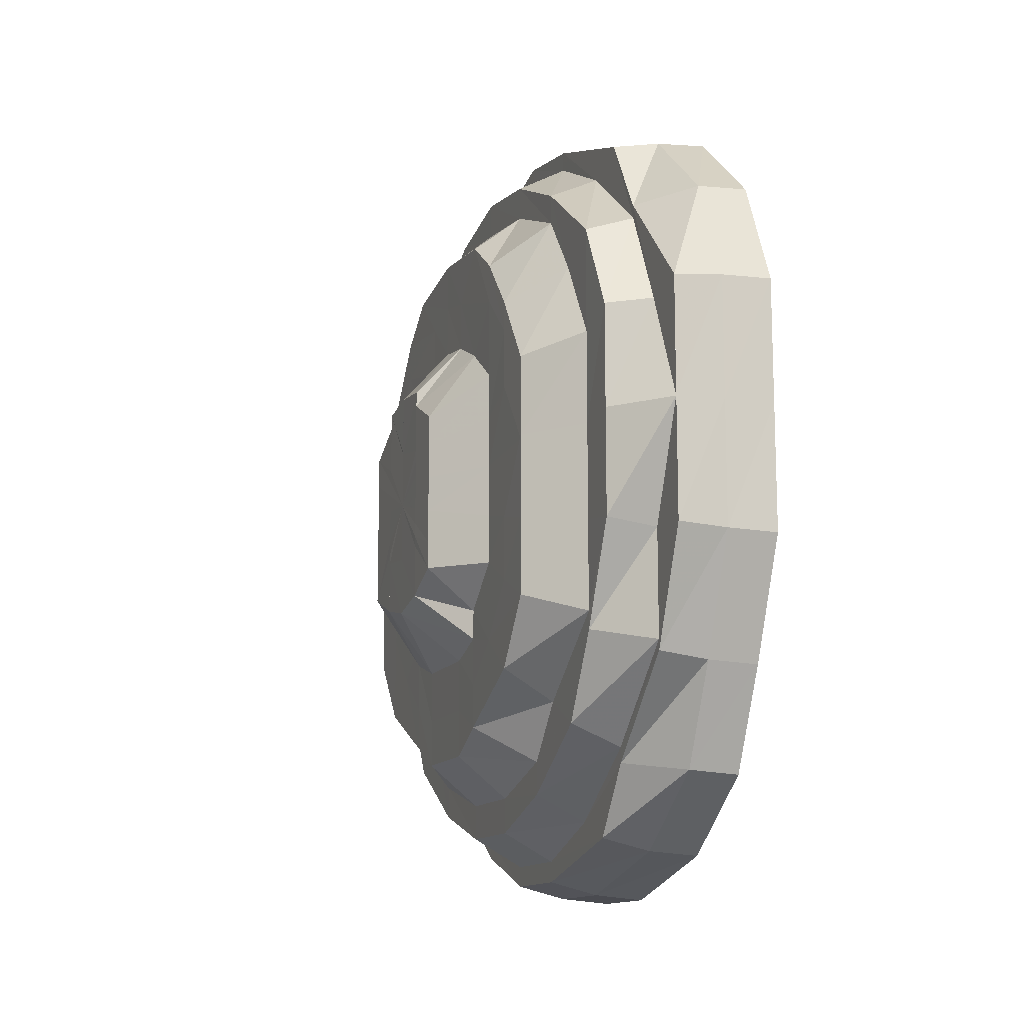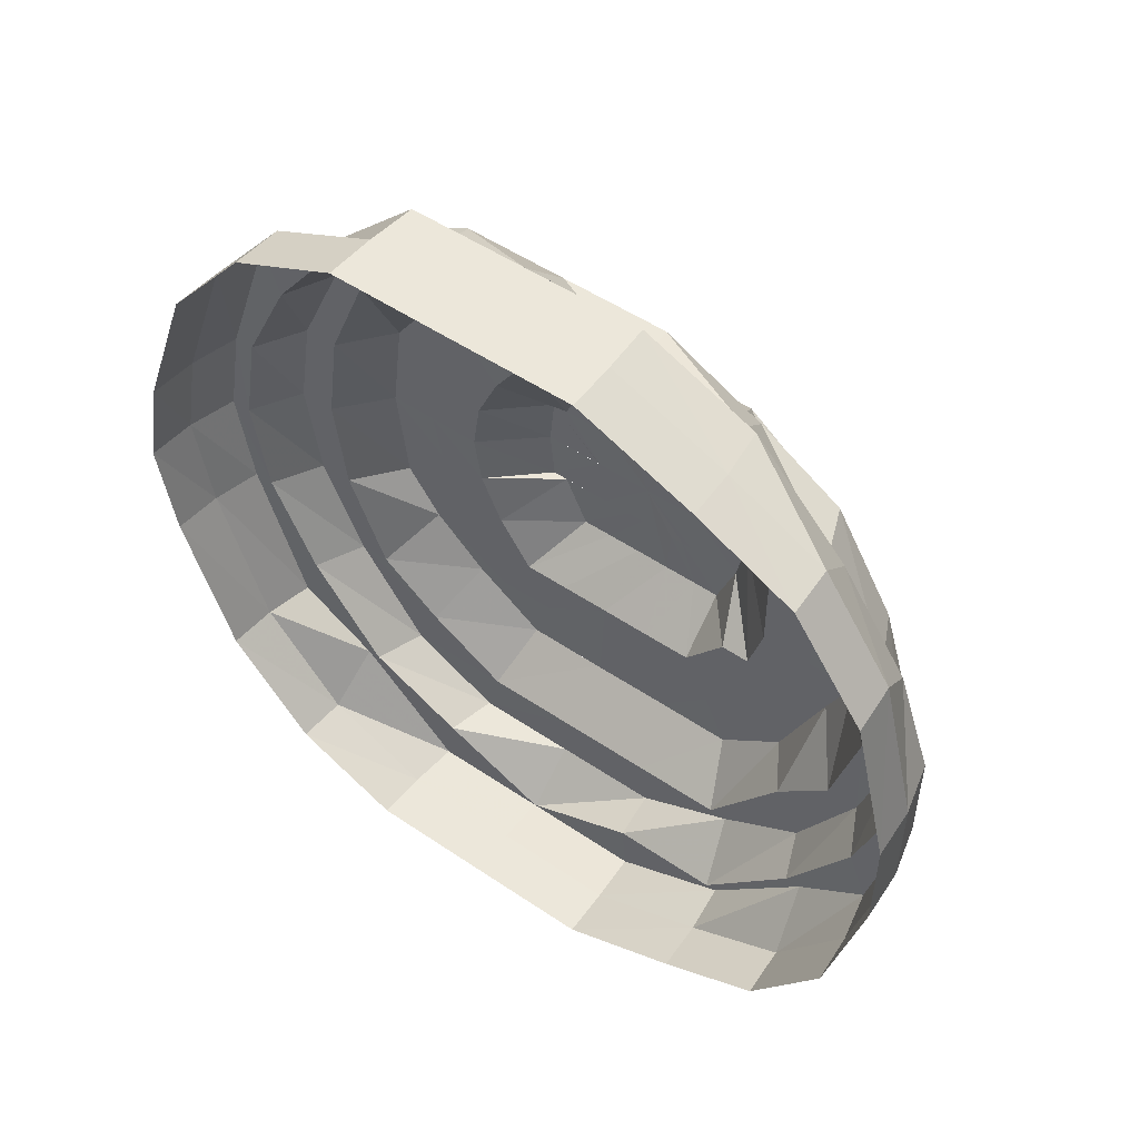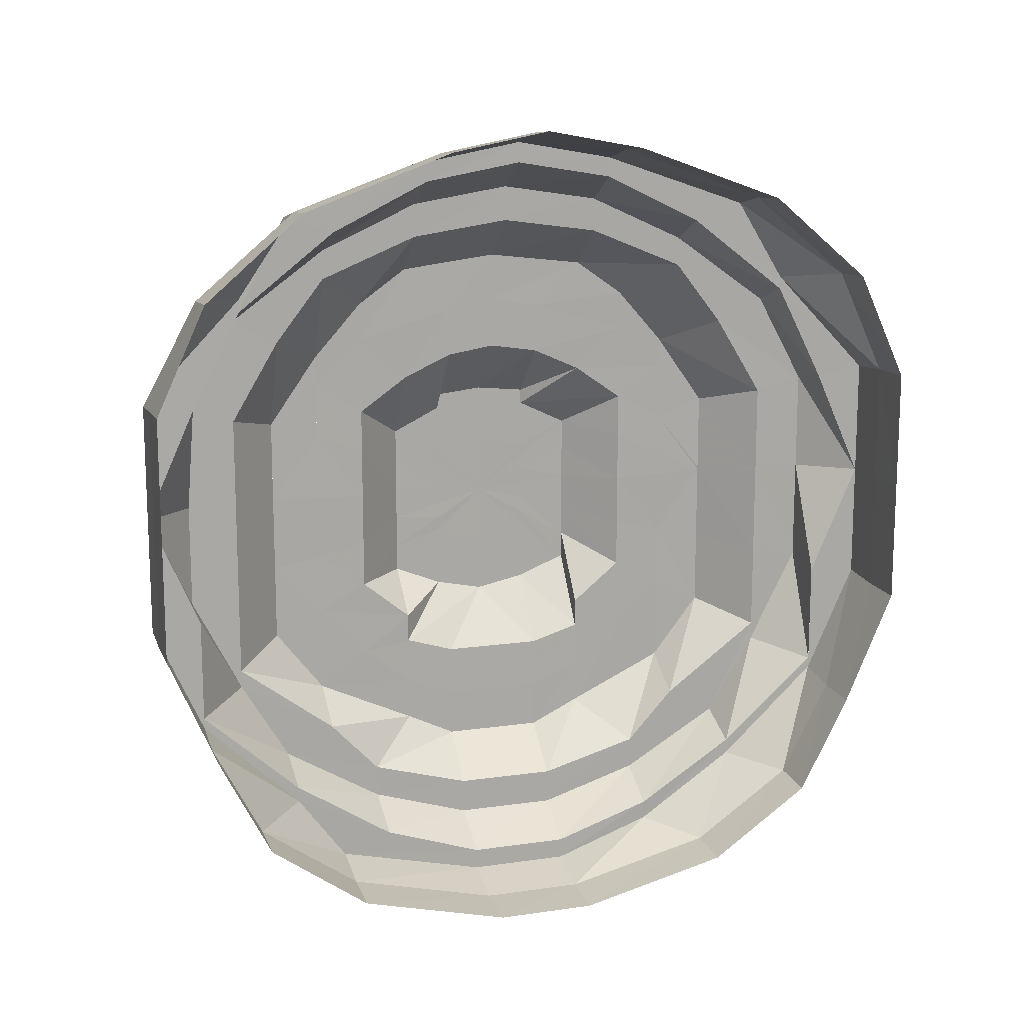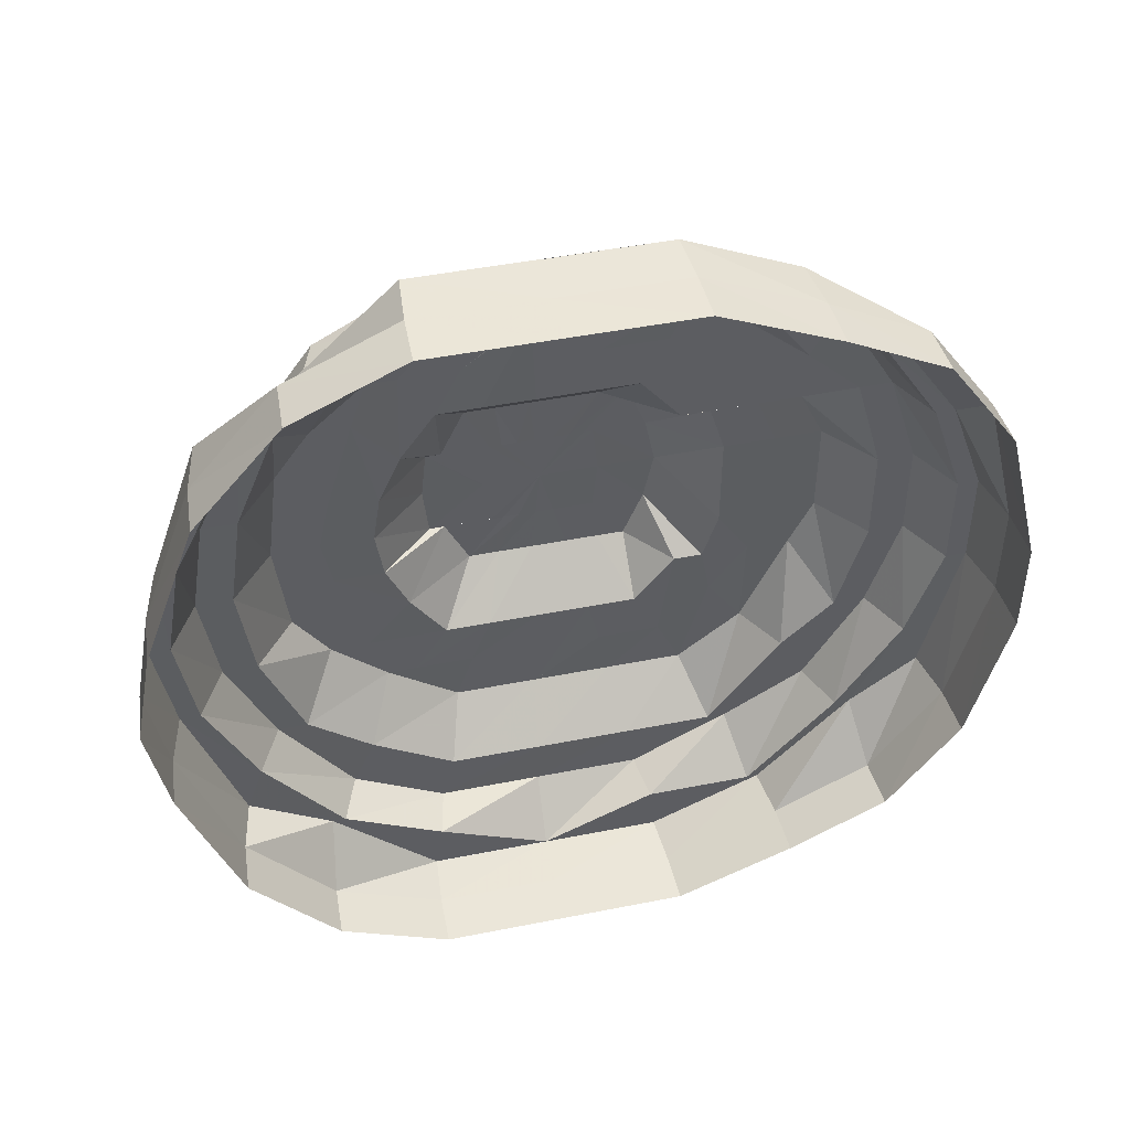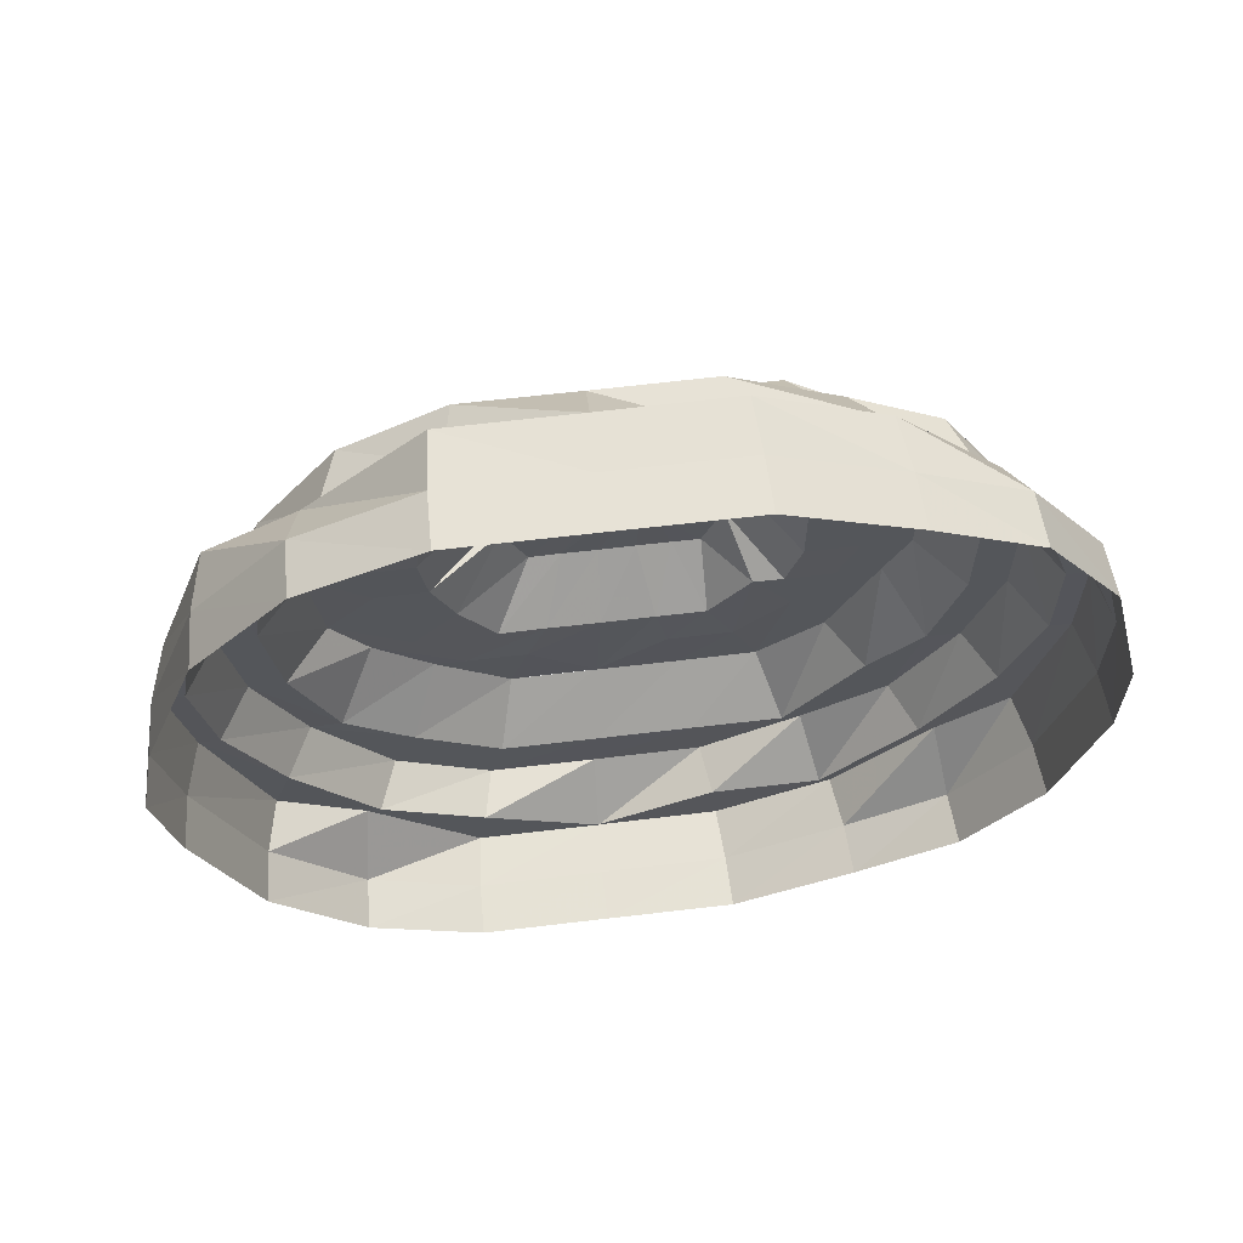
<metadata>
{"format":"obj","ext":"obj","renderer":"f3d","projection":"perspective","resolution":1024,"background":"white","views":[{"elev":-12.8,"azim":-18.6,"up":"+Z"},{"elev":51.2,"azim":126.4,"up":"+Y"},{"elev":13.9,"azim":72.5,"up":"+Z"},{"elev":46.7,"azim":77.3,"up":"+Y"},{"elev":63.6,"azim":83.1,"up":"+Y"}]}
</metadata>
<code>
o 20459
v 2198 1865 3.918
v 2198 1865 3.915
v 2198 1865 3.917
v 2198 1865 3.914
v 2198 1865 3.904
v 2198 1865 3.914
v 2198 1865 3.915
v 2198 1865 3.903
v 2198 1865 3.887
v 2198 1865 3.903
v 2198 1865 3.904
v 2198 1865 3.884
v 2198 1865 3.901
v 2198 1865 3.901
v 2198 1865 3.886
v 2198 1865 3.887
v 2198 1865 3.884
v 2198 1865 3.862
v 2198 1865 3.882
v 2198 1865 3.865
v 2198 1865 3.864
v 2198 1865 3.862
v 2198 1865 3.865
v 2198 1865 3.84
v 2198 1865 3.84
v 2198 1865 3.84
v 2198 1865 3.839
v 2198 1865 3.84
v 2198 1865 3.818
v 2198 1865 3.839
v 2198 1865 3.86
v 2198 1865 3.817
v 2198 1865 3.84
v 2198 1865 3.882
v 2198 1865 3.878
v 2198 1865 3.884
v 2198 1865 3.901
v 2198 1865 3.82
v 2198 1865 3.839
v 2198 1865 3.802
v 2198 1865 3.799
v 2198 1865 3.818
v 2198 1865 3.839
v 2198 1865 3.86
v 2198 1865 3.878
v 2198 1865 3.857
v 2198 1865 3.86
v 2198 1865 3.862
v 2198 1865 3.882
v 2198 1865 3.838
v 2198 1865 3.822
v 2198 1865 3.854
v 2198 1865 3.838
v 2198 1865 3.824
v 2198 1865 3.807
v 2198 1865 3.811
v 2198 1865 3.824
v 2198 1865 3.794
v 2198 1865 3.801
v 2198 1865 3.817
v 2198 1865 3.788
v 2198 1865 3.799
v 2198 1865 3.809
v 2198 1865 3.826
v 2198 1865 3.824
v 2198 1865 3.838
v 2198 1865 3.817
v 2198 1865 3.822
v 2198 1865 3.829
v 2198 1865 3.813
v 2198 1865 3.825
v 2198 1865 3.828
v 2198 1865 3.823
v 2198 1865 3.834
v 2198 1865 3.831
v 2198 1865 3.822
v 2198 1865 3.811
v 2198 1865 3.803
v 2198 1865 3.823
v 2198 1865 3.813
v 2198 1865 3.825
v 2198 1865 3.817
v 2198 1865 3.793
v 2198 1865 3.8
v 2198 1865 3.8
v 2198 1865 3.803
v 2198 1865 3.828
v 2198 1865 3.809
v 2198 1865 3.822
v 2198 1865 3.817
v 2198 1865 3.822
v 2198 1865 3.817
v 2198 1865 3.789
v 2198 1865 3.789
v 2198 1865 3.793
v 2198 1865 3.784
v 2198 1865 3.78
v 2198 1865 3.777
v 2198 1865 3.78
v 2198 1865 3.771
v 2198 1865 3.782
v 2198 1865 3.77
v 2198 1865 3.796
v 2198 1865 3.817
v 2198 1865 3.799
v 2198 1865 3.818
v 2198 1865 3.816
v 2198 1865 3.778
v 2198 1865 3.794
v 2198 1865 3.794
v 2198 1865 3.816
v 2198 1865 3.775
v 2198 1865 3.84
v 2198 1865 3.817
v 2198 1865 3.765
v 2198 1865 3.775
v 2198 1865 3.764
v 2198 1865 3.761
v 2198 1865 3.758
v 2198 1865 3.771
v 2198 1865 3.764
v 2198 1865 3.773
v 2198 1865 3.758
v 2198 1865 3.754
v 2198 1865 3.759
v 2198 1865 3.793
v 2198 1865 3.772
v 2198 1865 3.792
v 2198 1865 3.758
v 2198 1865 3.815
v 2198 1865 3.752
v 2198 1865 3.751
v 2198 1865 3.775
v 2198 1865 3.794
v 2198 1865 3.816
v 2198 1865 3.816
v 2198 1865 3.84
v 2198 1865 3.752
v 2198 1865 3.751
v 2198 1865 3.754
v 2198 1865 3.759
v 2198 1865 3.758
v 2198 1865 3.761
v 2198 1865 3.765
v 2198 1865 3.77
v 2198 1865 3.773
v 2198 1865 3.772
v 2198 1865 3.775
v 2198 1865 3.778
v 2198 1865 3.794
v 2198 1865 3.793
v 2198 1865 3.792
v 2198 1865 3.796
v 2198 1865 3.816
v 2198 1865 3.794
v 2198 1865 3.816
v 2198 1865 3.815
v 2198 1865 3.816
v 2198 1865 3.84
v 2198 1865 3.84
v 2198 1865 3.84
v 2198 1865 3.862
v 2198 1865 3.84
v 2198 1865 3.882
v 2198 1865 3.864
v 2198 1865 3.865
v 2198 1865 3.864
v 2198 1865 3.84
v 2198 1865 3.884
v 2198 1865 3.865
v 2198 1865 3.886
v 2198 1865 3.884
v 2198 1865 3.901
v 2198 1865 3.897
v 2198 1865 3.882
v 2198 1865 3.911
v 2198 1865 3.907
v 2198 1865 3.884
v 2198 1865 3.864
v 2198 1865 3.84
v 2198 1865 3.862
v 2198 1865 3.878
v 2198 1865 3.86
v 2198 1865 3.893
v 2198 1865 3.878
v 2198 1865 3.882
v 2198 1865 3.862
v 2198 1865 3.84
v 2198 1865 3.86
v 2198 1865 3.887
v 2198 1865 3.902
v 2198 1865 3.895
v 2198 1865 3.874
v 2198 1865 3.878
v 2198 1865 3.86
v 2198 1865 3.887
v 2198 1865 3.88
v 2198 1865 3.869
v 2198 1865 3.889
v 2198 1865 3.878
v 2198 1865 3.898
v 2198 1865 3.88
v 2198 1865 3.887
v 2198 1865 3.878
v 2198 1865 3.868
v 2198 1865 3.872
v 2198 1865 3.869
v 2198 1865 3.868
v 2198 1865 3.857
v 2198 1865 3.863
v 2198 1865 3.854
v 2198 1865 3.868
v 2198 1865 3.857
v 2198 1865 3.872
v 2198 1865 3.849
v 2198 1865 3.842
v 2198 1865 3.856
v 2198 1865 3.88
v 2198 1865 3.863
v 2198 1865 3.895
v 2198 1865 3.869
v 2198 1865 3.905
v 2198 1865 3.887
v 2198 1865 3.902
v 2198 1865 3.911
v 2198 1865 3.915
v 2198 1865 3.907
v 2198 1865 3.911
v 2198 1865 3.897
v 2198 1865 3.878
v 2198 1865 3.893
v 2198 1865 3.874
v 2198 1865 3.851
v 2198 1865 3.838
v 2198 1865 3.837
v 2198 1865 3.847
v 2198 1865 3.836
v 2198 1865 3.843
v 2198 1865 3.835
v 2198 1865 3.839
v 2198 1865 3.844
v 2198 1865 3.846
v 2198 1865 3.857
v 2198 1865 3.858
v 2198 1865 3.868
v 2198 1865 3.857
v 2198 1865 3.846
v 2198 1865 3.863
v 2198 1865 3.854
v 2198 1865 3.844
v 2198 1865 3.863
v 2198 1865 3.856
v 2198 1865 3.849
v 2198 1865 3.842
v 2198 1865 3.847
v 2198 1865 3.851
v 2198 1865 3.854
v 2198 1865 3.843
v 2198 1865 3.839
v 2198 1865 3.857
v 2198 1865 3.839
v 2198 1865 3.84
v 2198 1865 3.839
v 2198 1865 3.817
v 2198 1865 3.839
v 2198 1865 3.818
v 2198 1865 3.816
v 2198 1865 3.794
v 2198 1865 3.839
v 2198 1865 3.818
v 2198 1865 3.838
v 2198 1865 3.82
v 2198 1865 3.818
v 2198 1865 3.838
v 2198 1865 3.822
v 2198 1865 3.799
v 2198 1865 3.802
v 2198 1865 3.782
v 2198 1865 3.788
v 2198 1865 3.807
v 2198 1865 3.824
v 2198 1865 3.777
v 2198 1865 3.794
v 2198 1865 3.784
v 2198 1865 3.801
v 2198 1865 3.811
v 2198 1865 3.817
v 2198 1865 3.822
v 2198 1865 3.826
v 2198 1865 3.837
v 2198 1865 3.836
v 2198 1865 3.829
v 2198 1865 3.835
v 2198 1865 3.831
v 2198 1865 3.817
v 2198 1865 3.84
v 2198 1865 3.84
v 2198 1865 3.824
v 2198 1865 3.838
v 2198 1865 3.838
f 1 2 3
f 3 2 4
f 2 5 4
f 6 1 3
f 7 1 6
f 4 5 8
f 5 9 8
f 10 7 6
f 11 7 10
f 12 10 13
f 10 6 14
f 15 11 10
f 16 11 15
f 15 10 17
f 18 17 19
f 20 16 15
f 21 15 17
f 20 15 21
f 21 17 22
f 23 16 20
f 24 20 21
f 25 21 22
f 26 20 24
f 26 23 20
f 25 22 27
f 28 23 26
f 29 25 27
f 30 22 31
f 32 33 29
f 31 34 35
f 36 37 34
f 29 27 38
f 38 27 39
f 40 29 38
f 41 42 40
f 43 44 39
f 44 45 46
f 39 47 46
f 48 49 47
f 39 46 50
f 51 39 50
f 38 39 51
f 50 46 52
f 51 53 54
f 55 38 51
f 40 38 55
f 55 51 56
f 56 51 57
f 58 40 55
f 59 55 56
f 58 55 59
f 56 57 60
f 61 40 58
f 61 62 40
f 59 56 63
f 63 56 60
f 60 57 64
f 65 66 64
f 63 60 67
f 60 64 68
f 67 60 68
f 68 64 69
f 70 63 67
f 67 68 71
f 71 68 72
f 68 69 72
f 73 67 71
f 70 67 73
f 71 72 74
f 73 71 74
f 72 69 75
f 72 75 74
f 76 70 73
f 76 73 74
f 77 70 76
f 78 63 70
f 77 78 70
f 78 59 63
f 79 77 76
f 79 76 74
f 80 77 79
f 81 79 74
f 82 80 81
f 83 59 78
f 83 58 59
f 84 78 77
f 84 83 78
f 80 85 77
f 85 84 77
f 82 86 80
f 86 85 80
f 87 82 81
f 87 81 74
f 88 86 82
f 89 90 87
f 91 88 92
f 86 93 85
f 85 94 84
f 93 94 85
f 94 83 84
f 95 93 86
f 94 96 83
f 96 58 83
f 96 61 58
f 97 96 94
f 93 97 94
f 98 61 96
f 97 98 96
f 99 97 93
f 95 99 93
f 100 98 97
f 99 100 97
f 98 101 61
f 101 62 61
f 100 102 98
f 102 101 98
f 101 103 62
f 103 104 62
f 105 104 106
f 103 107 104
f 102 108 101
f 108 103 101
f 108 109 103
f 110 111 103
f 112 110 108
f 111 113 114
f 115 108 102
f 115 116 108
f 117 115 102
f 117 102 100
f 118 116 115
f 119 115 117
f 119 118 115
f 120 117 100
f 120 100 99
f 121 119 117
f 121 117 120
f 118 122 116
f 123 119 121
f 124 118 119
f 123 124 119
f 124 125 118
f 125 122 118
f 122 126 116
f 125 127 122
f 127 128 122
f 122 128 126
f 129 127 125
f 128 130 126
f 131 129 125
f 131 125 124
f 132 129 131
f 133 126 134
f 126 130 135
f 126 135 109
f 130 28 135
f 134 135 136
f 135 28 26
f 136 26 137
f 135 26 107
f 138 132 131
f 139 132 138
f 138 131 140
f 140 131 124
f 140 124 123
f 141 139 138
f 142 139 141
f 143 138 140
f 141 138 143
f 144 140 123
f 143 140 144
f 144 123 145
f 145 123 121
f 146 142 141
f 147 142 146
f 148 141 143
f 146 141 148
f 149 143 144
f 148 143 149
f 150 146 148
f 151 147 146
f 151 146 150
f 152 147 151
f 150 148 153
f 153 148 149
f 154 151 155
f 156 152 151
f 157 152 156
f 156 151 158
f 159 156 158
f 160 157 156
f 160 156 159
f 161 157 160
f 162 159 163
f 164 165 162
f 166 160 165
f 166 161 160
f 167 160 168
f 169 166 167
f 170 161 166
f 171 170 166
f 9 170 171
f 171 166 172
f 8 9 171
f 173 171 172
f 8 171 173
f 173 172 174
f 174 172 175
f 176 8 173
f 4 8 176
f 177 173 174
f 176 173 177
f 178 179 175
f 179 180 181
f 182 181 183
f 174 175 184
f 184 175 185
f 186 187 185
f 187 188 189
f 184 185 190
f 191 174 184
f 177 174 191
f 191 184 192
f 192 184 190
f 190 185 193
f 194 195 193
f 192 190 196
f 190 193 197
f 196 190 197
f 197 193 198
f 199 192 196
f 196 197 200
f 201 191 192
f 201 192 199
f 199 196 202
f 202 196 200
f 203 201 199
f 204 199 202
f 203 199 204
f 204 202 205
f 200 197 206
f 197 198 206
f 202 200 207
f 205 202 207
f 208 207 209
f 210 204 205
f 210 205 211
f 211 212 213
f 214 204 210
f 214 203 204
f 215 210 211
f 215 211 216
f 217 214 210
f 217 210 215
f 218 203 214
f 219 214 217
f 219 218 214
f 218 220 203
f 220 201 203
f 221 218 219
f 220 222 201
f 222 191 201
f 222 177 191
f 223 220 218
f 221 223 218
f 224 222 220
f 223 224 220
f 225 177 222
f 224 225 222
f 225 176 177
f 226 176 225
f 226 4 176
f 3 4 226
f 227 226 225
f 227 225 224
f 228 3 226
f 228 226 227
f 6 3 228
f 14 6 228
f 14 228 229
f 229 228 227
f 34 14 229
f 34 229 230
f 229 227 231
f 231 227 224
f 230 229 231
f 231 224 223
f 230 231 232
f 232 231 223
f 46 230 232
f 232 223 221
f 46 232 52
f 52 232 221
f 52 221 233
f 234 52 233
f 234 233 235
f 64 234 235
f 64 235 69
f 235 233 236
f 233 219 236
f 236 219 217
f 69 235 237
f 235 236 237
f 69 237 75
f 236 217 238
f 237 236 238
f 238 217 215
f 75 237 239
f 237 238 239
f 75 239 74
f 238 215 240
f 239 238 240
f 239 240 74
f 240 215 216
f 240 216 74
f 216 241 74
f 241 242 74
f 241 243 242
f 243 244 242
f 243 207 244
f 207 245 244
f 207 200 245
f 200 206 245
f 244 245 246
f 244 246 247
f 247 246 242
f 245 248 246
f 245 206 248
f 246 249 242
f 246 248 249
f 242 249 250
f 242 250 74
f 206 251 248
f 206 198 251
f 248 252 249
f 248 251 252
f 249 253 250
f 249 252 253
f 250 253 254
f 250 254 74
f 252 255 253
f 251 256 252
f 252 256 255
f 251 257 256
f 198 257 251
f 253 258 254
f 253 255 258
f 254 258 259
f 254 259 74
f 198 260 257
f 193 260 198
f 193 189 260
f 189 261 260
f 189 262 261
f 260 261 263
f 260 263 257
f 262 264 261
f 262 158 264
f 265 264 266
f 267 268 264
f 269 270 263
f 257 263 271
f 257 271 256
f 263 272 271
f 263 273 272
f 264 153 273
f 256 271 274
f 256 274 255
f 271 272 275
f 273 153 276
f 273 276 272
f 153 149 276
f 272 277 275
f 276 149 278
f 276 278 277
f 149 144 278
f 278 144 145
f 277 278 279
f 278 145 279
f 275 277 280
f 277 279 280
f 275 280 281
f 274 275 281
f 279 145 282
f 145 121 282
f 282 121 120
f 279 282 283
f 280 279 283
f 282 120 284
f 283 282 284
f 284 120 99
f 284 99 95
f 285 284 95
f 283 284 285
f 285 95 88
f 280 283 286
f 286 283 285
f 281 280 286
f 287 285 88
f 286 285 287
f 287 88 288
f 281 286 289
f 289 286 287
f 290 281 289
f 274 281 290
f 255 274 290
f 255 290 258
f 258 290 291
f 290 289 291
f 258 291 259
f 289 287 292
f 291 289 292
f 292 287 288
f 259 291 293
f 291 292 293
f 259 293 74
f 292 288 294
f 293 292 294
f 293 294 74
f 294 288 87
f 294 87 74
f 295 296 297
f 298 299 300

</code>
